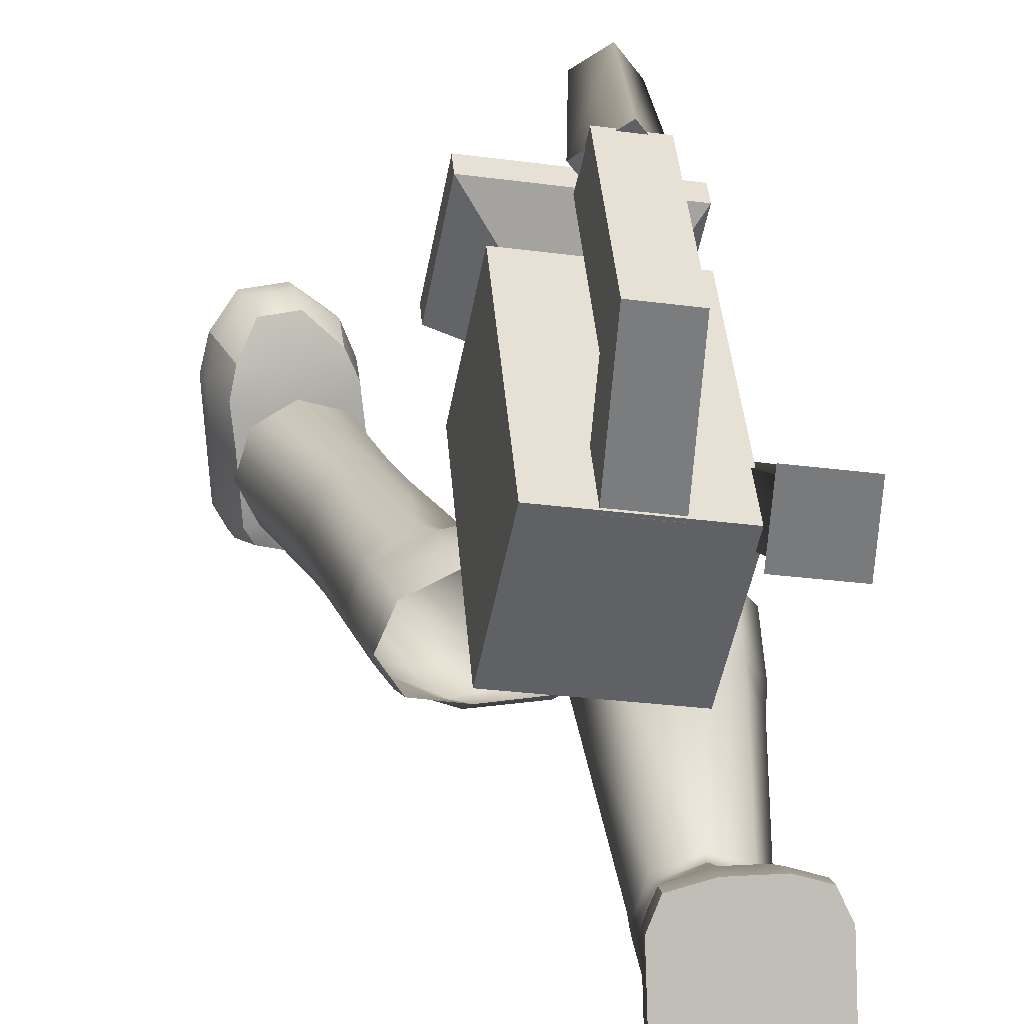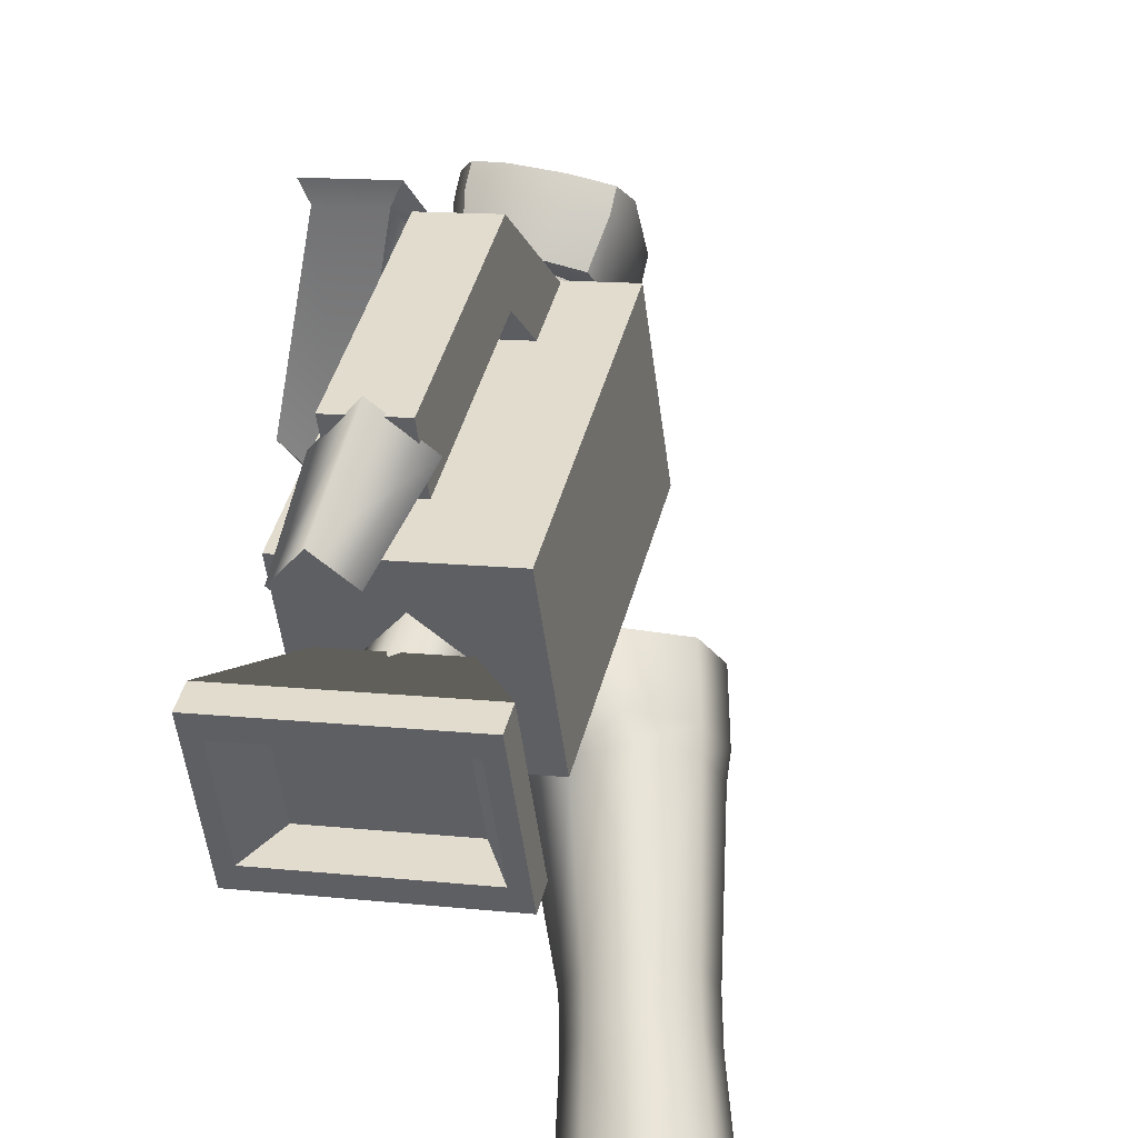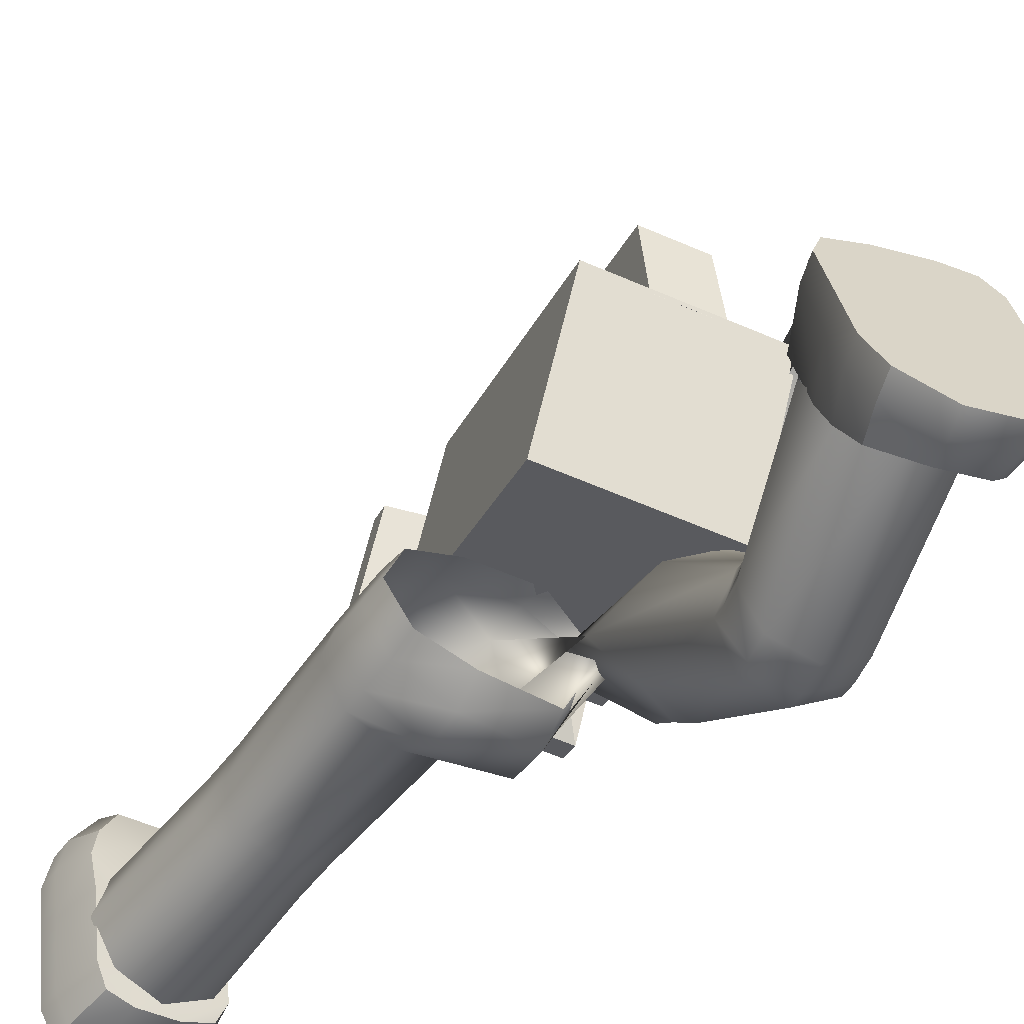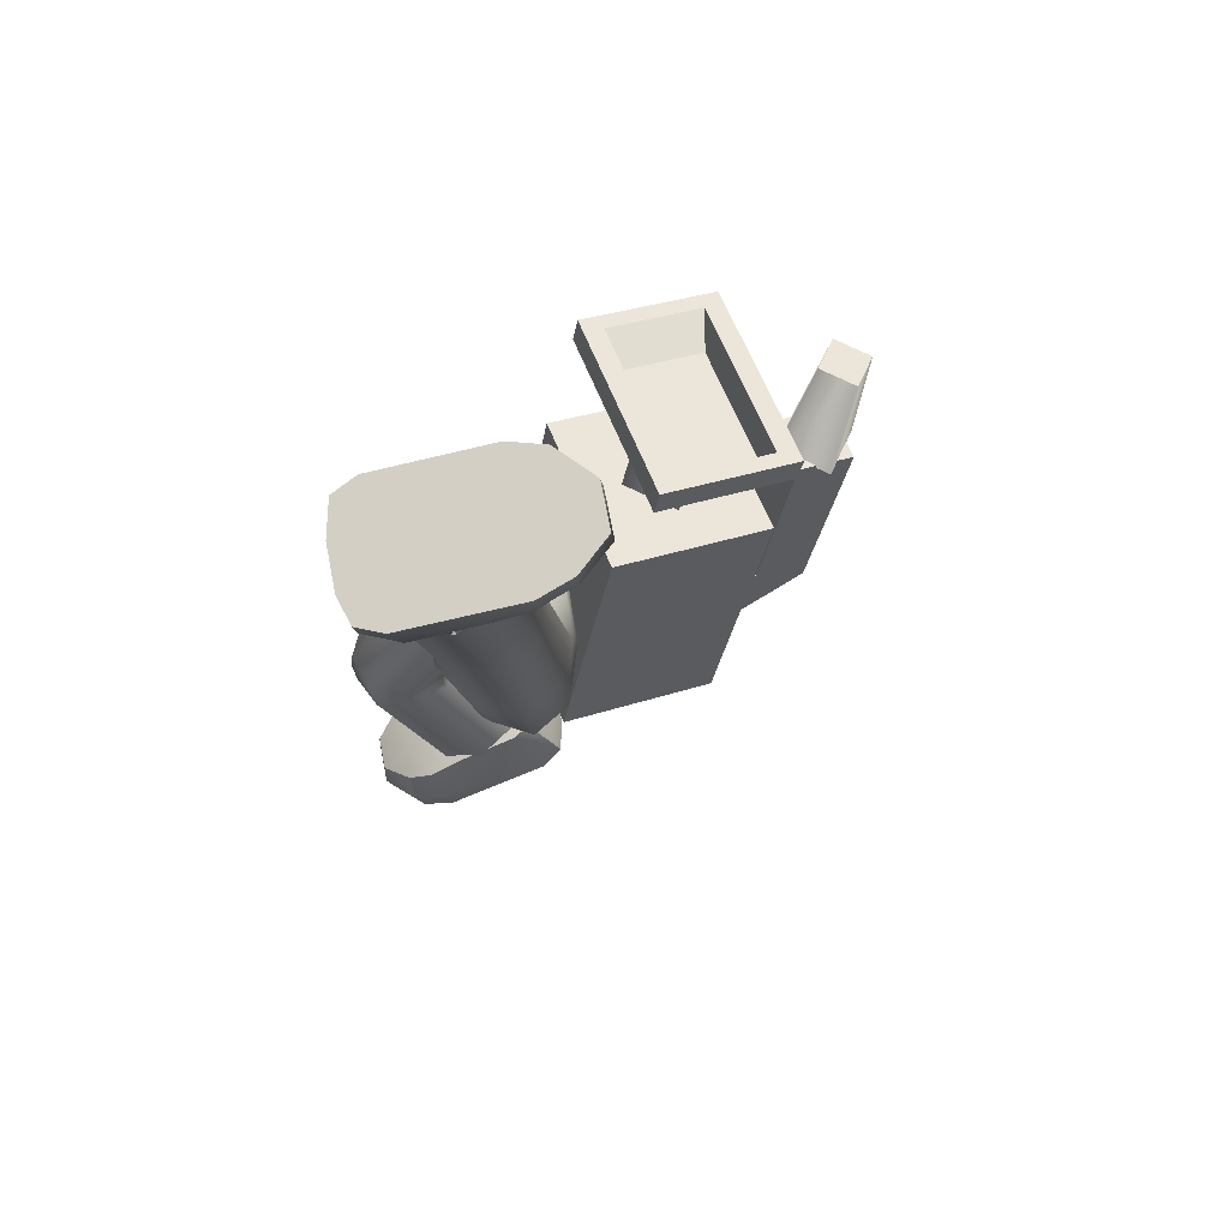
<metadata>
{"format":"obj","ext":"obj","renderer":"f3d","projection":"perspective","resolution":1024,"background":"white","views":[{"elev":29.9,"azim":175.4,"up":"+Y"},{"elev":51.1,"azim":13.9,"up":"+Y"},{"elev":-37.0,"azim":160.2,"up":"+Y"},{"elev":59.8,"azim":78.4,"up":"+Z"}]}
</metadata>
<code>
v  -2.294 13.29 3.305
v  -2.294 12.02 -3.866
v  1.873 12.75 -3.993
v  1.873 14.01 3.178
v  -3.019 17.33 2.592
v  1.148 18.06 2.464
v  1.148 16.79 -4.707
v  -3.019 16.07 -4.579
v  0.4406 16.12 4.101
v  -0.4012 14.93 4.31
v  -0.4012 14.4 1.276
v  0.4406 15.58 1.067
v  -1.603 15.76 4.163
v  -1.603 15.23 1.13
v  -0.7616 16.95 3.955
v  -0.7616 16.41 0.9212
v  -2.724 14.16 6.53
v  -2.724 14.04 5.849
v  2.174 14.89 5.699
v  2.174 15.01 6.38
v  -3.339 17.59 5.925
v  1.559 18.44 5.774
v  1.559 18.32 5.093
v  -3.339 17.47 5.243
v  -1.895 14.64 5.459
v  1.169 15.18 5.365
v  0.7304 17.62 4.933
v  -2.334 17.09 5.027
v  0.844 15.19 3.76
v  -1.691 14.75 3.837
v  -2.009 16.53 3.524
v  0.5258 16.97 3.446
v  1.72 15.44 6.304
v  -2.446 14.72 6.432
v  1.281 17.89 5.873
v  -2.885 17.16 6
v  -1.897 18.8 2.392
v  -1.897 17.98 -2.257
v  -0.4136 18.24 -2.303
v  -0.4136 19.06 2.346
v  -2.154 20.24 2.138
v  -0.6714 20.5 2.092
v  -0.6714 19.6 -3.018
v  -2.154 19.34 -2.973
v  -0.1789 16.75 -3.067
v  -1.662 16.5 -3.022
v  -1.662 16.22 -4.608
v  -0.1789 16.47 -4.653
v  -0.5767 20.29 5.174
v  -1.159 19.48 5.319
v  -1.104 18.63 2.34
v  -0.2619 19.81 2.131
v  -1.991 20.05 5.217
v  -2.306 19.46 2.193
v  -1.409 20.87 5.073
v  -1.464 20.64 1.985
v  -4.307 15.79 -5.509
v  -2.958 16.02 -5.551
v  -2.452 13.91 -0.9948
v  -3.903 14.11 -1.843
v  -2.644 15.12 -0.4212
v  -3.15 17.23 -4.977
v  -4.499 16.99 -4.936
v  -4.095 15.32 -1.269
v  -2.736 16.01 -6.002
v  -4.541 15.7 -5.947
v  -4.798 17.32 -5.179
v  -2.993 17.63 -5.234
g Box002
f 1 2 3
f 3 4 1
f 5 6 7
f 7 8 5
f 1 4 6
f 6 5 1
f 4 3 7
f 7 6 4
f 3 2 8
f 8 7 3
f 2 1 5
f 5 8 2
f 9 10 11
f 11 12 9
f 10 13 14
f 14 11 10
f 13 15 16
f 16 14 13
f 15 9 12
f 12 16 15
f 13 10 9
f 9 15 13
f 11 14 16
f 16 12 11
f 17 18 19
f 19 20 17
f 21 22 23
f 23 24 21
f 25 26 27
f 27 28 25
f 20 19 23
f 23 22 20
f 29 30 31
f 31 32 29
f 18 17 21
f 21 24 18
f 19 18 30
f 30 29 19
f 18 24 31
f 31 30 18
f 24 23 32
f 32 31 24
f 23 19 29
f 29 32 23
f 17 20 33
f 33 34 17
f 20 22 35
f 35 33 20
f 22 21 36
f 36 35 22
f 21 17 34
f 34 36 21
f 34 33 26
f 26 25 34
f 33 35 27
f 27 26 33
f 35 36 28
f 28 27 35
f 36 34 25
f 25 28 36
f 37 38 39
f 39 40 37
f 41 42 43
f 43 44 41
f 37 40 42
f 42 41 37
f 40 39 43
f 43 42 40
f 45 46 47
f 47 48 45
f 38 37 41
f 41 44 38
f 39 38 46
f 46 45 39
f 38 44 47
f 47 46 38
f 44 43 48
f 48 47 44
f 43 39 45
f 45 48 43
f 49 50 51
f 51 52 49
f 50 53 54
f 54 51 50
f 53 55 56
f 56 54 53
f 55 49 52
f 52 56 55
f 53 50 49
f 49 55 53
f 51 54 56
f 56 52 51
f 57 58 59
f 59 60 57
f 61 62 63
f 63 64 61
f 60 59 61
f 61 64 60
f 58 62 61
f 61 59 58
f 65 66 67
f 67 68 65
f 57 63 67
f 67 66 57
f 66 65 58
f 58 57 66
f 68 67 63
f 63 62 68
f 65 68 62
f 62 58 65
f 60 64 63
f 63 57 60
v  5.542 8.928 8.532
v  4.507 9.527 5.29
v  4.921 10.58 5.372
v  6.02 9.985 8.597
v  4.485 8.49 8.735
v  3.605 9.089 5.451
v  3.468 8.928 9.088
v  2.743 9.527 5.762
v  3.087 9.985 9.383
v  2.426 10.58 6.04
v  3.565 11.04 9.448
v  2.84 11.64 6.122
v  4.622 11.48 9.245
v  3.742 12.08 5.961
v  5.639 11.04 8.892
v  4.604 11.64 5.65
v  4.352 9.633 4.709
v  4.238 9.711 4.284
v  4.651 10.77 4.367
v  4.765 10.69 4.791
v  3.45 9.195 4.871
v  3.336 9.273 4.446
v  2.588 9.633 5.182
v  2.474 9.711 4.757
v  2.271 10.69 5.46
v  2.157 10.77 5.035
v  2.684 11.75 5.542
v  2.571 11.82 5.117
v  3.586 12.19 5.38
v  3.472 12.26 4.955
v  4.448 11.75 5.069
v  4.334 11.82 4.644
v  3.471 10.34 0.8027
v  3.949 11.4 0.8677
v  2.414 9.901 1.006
v  1.397 10.34 1.358
v  0.7083 11.39 1.717
v  1.494 12.45 1.718
v  2.551 12.89 1.515
v  3.567 12.45 1.163
v  3.329 10.44 0.2344
v  3.889 11.5 0.2774
v  2.06 9.676 0.4348
v  0.3543 9.669 0.8893
v  0.4822 11.32 0.9716
v  0.5402 13.01 1.583
v  2.211 12.99 0.9999
v  3.426 12.56 0.5945
v  3.105 10.59 -0.6041
v  3.664 11.65 -0.561
v  1.841 9.946 -0.3838
v  0.1282 9.784 0.0455
v  1.986 13.15 0.1614
v  0.2846 13.21 0.6292
v  3.201 12.71 -0.244
v  2.927 10.84 -1.268
v  3.481 11.78 -1.245
v  1.675 10.45 -1.003
v  -0.0369 10.31 -0.5707
v  1.796 13.1 -0.5513
v  0.0933 13.16 -0.0848
v  3.012 12.71 -0.9483
v  3.802 12.4 11.41
v  3.482 11.52 11.33
v  4.646 11.97 11.1
v  4.702 13.21 11.31
v  3.605 12.32 9.917
v  4.458 13.12 10.13
v  4.304 12.08 9.551
v  3.301 11.61 9.739
v  4.556 13.31 10.77
v  3.656 12.5 10.86
v  6.658 11.52 10.48
v  6.512 11.62 9.936
v  6.273 12.5 10.16
v  6.419 12.4 10.7
v  5.539 7.802 10.1
v  5.394 7.901 9.557
v  6.073 8.112 9.413
v  6.219 8.013 9.957
v  3.351 8.644 10.84
v  3.205 8.744 10.3
v  3.455 8.112 10.11
v  3.601 8.013 10.66
v  6.527 8.644 9.99
v  5.578 8.644 10.24
v  5.856 12.32 9.313
v  6.032 11.61 9.007
v  5.237 12.08 9.301
v  5.391 13.12 9.878
v  5.64 13.31 10.48
v  5.786 13.21 11.02
v  4.455 7.802 10.39
v  4.309 7.901 9.847
v  4.494 8.644 10.54
v  4.111 8.251 8.831
v  3.378 8.462 9.066
v  3.128 8.952 9.094
v  4.111 8.952 8.831
v  6.381 8.744 9.446
v  3.431 10.4 11.14
v  3.285 10.5 10.6
v  6.607 10.4 10.29
v  5.658 10.4 10.54
v  5.629 8.462 8.463
v  5.044 8.251 8.581
v  5.043 8.952 8.581
v  5.86 8.952 8.362
v  4.574 10.4 10.83
v  3.218 10.7 9.43
v  4.201 10.7 9.167
v  6.461 10.5 9.745
v  5.134 10.7 8.917
v  5.95 10.7 8.698
v  3.337 11.62 10.79
v  5.73 11.97 10.81
v  -3.033 11.74 -9.175
v  -3.478 10.76 -9.629
v  -3.251 9.088 -6.537
v  -2.873 10.07 -6.38
v  -1.96 12.14 -8.987
v  -1.96 10.49 -6.26
v  -0.8861 11.74 -9.175
v  -1.046 10.07 -6.382
v  -0.4414 10.76 -9.629
v  -0.6683 9.087 -6.537
v  -0.8861 9.791 -10.08
v  -1.046 8.129 -6.659
v  -1.96 9.388 -10.27
v  -1.96 7.736 -6.718
v  -3.033 9.791 -10.08
v  -2.873 8.129 -6.659
v  -2.873 9.955 -6.053
v  -3.251 9.004 -6.014
v  -3.251 9.036 -5.626
v  -2.873 9.987 -5.72
v  -1.96 10.35 -6.068
v  -1.96 10.38 -5.774
v  -1.046 9.955 -6.053
v  -1.046 9.987 -5.72
v  -0.6683 9.004 -6.014
v  -0.6683 9.035 -5.626
v  -1.046 8.053 -5.975
v  -1.046 8.086 -5.541
v  -1.96 7.659 -5.959
v  -1.96 7.694 -5.503
v  -2.873 8.053 -5.975
v  -2.873 8.086 -5.541
v  -3.033 11.92 -3.101
v  -3.478 10.99 -2.564
v  -1.96 12.31 -3.324
v  -0.8861 11.92 -3.101
v  -0.0112 11.07 -1.725
v  -0.8861 10.06 -2.028
v  -1.96 9.678 -1.806
v  -3.033 10.06 -2.028
v  -3.573 11.29 -2.05
v  -3.043 12.22 -2.586
v  -1.765 12.89 -2.975
v  -1.765 9.975 -1.29
v  -3.043 10.36 -1.513
v  -3.573 11.73 -1.286
v  -3.043 12.66 -1.823
v  -1.765 13.23 -2.152
v  -1.765 10.42 -0.5271
v  -3.043 10.8 -0.7494
v  -3.573 12.09 -0.664
v  -3.043 12.92 -1.14
v  -1.765 13.26 -1.337
v  -1.765 10.92 0.0093
v  -3.043 11.27 -0.1879
v  -0.6084 8.984 -12.32
v  -1.502 8.243 -12.67
v  -1.502 9.377 -12.14
v  -0.3188 9.792 -11.94
v  -0.8037 8.673 -10.86
v  -0.5557 9.296 -10.43
v  -1.573 8.86 -10.63
v  -1.573 8.017 -11.48
v  -0.6084 8.742 -11.8
v  -1.502 8.001 -12.15
v  -3.606 9.792 -11.94
v  -3.318 8.984 -12.32
v  -3.318 8.742 -11.8
v  -3.606 9.55 -11.42
v  -2.624 13.22 -10.35
v  -3.317 13.02 -10.44
v  -3.317 12.78 -9.919
v  -2.624 12.97 -9.828
v  -0.3188 12.44 -10.71
v  -0.6078 13.02 -10.44
v  -0.6078 12.78 -9.919
v  -0.3188 12.2 -10.19
v  -2.624 12.44 -10.71
v  -3.606 12.44 -10.71
v  -3.134 8.673 -10.86
v  -2.539 8.017 -11.48
v  -2.539 8.86 -10.63
v  -3.384 9.296 -10.43
v  -2.624 8.243 -12.67
v  -2.624 8.001 -12.15
v  -1.502 13.22 -10.35
v  -1.502 12.97 -9.828
v  -1.502 12.44 -10.71
v  -1.573 12.37 -8.921
v  -1.573 11.69 -9.102
v  -0.5557 11.69 -9.102
v  -0.8043 12.17 -9.011
v  -3.606 12.2 -10.19
v  -0.3188 10.82 -11.46
v  -0.3188 10.58 -10.94
v  -3.606 10.82 -11.46
v  -2.624 10.82 -11.46
v  -3.135 12.17 -9.011
v  -3.384 11.69 -9.102
v  -2.539 11.69 -9.102
v  -2.539 12.37 -8.921
v  -1.502 10.82 -11.46
v  -1.573 10.09 -9.891
v  -0.5557 10.09 -9.891
v  -3.606 10.58 -10.94
v  -3.384 10.09 -9.891
v  -2.539 10.09 -9.891
v  -0.3188 9.55 -11.42
v  -2.624 9.377 -12.14
g Cylinder001
f 69 70 71
f 71 72 69
f 73 74 70
f 70 69 73
f 75 76 74
f 74 73 75
f 77 78 76
f 76 75 77
f 79 80 78
f 78 77 79
f 81 82 80
f 80 79 81
f 83 84 82
f 82 81 83
f 72 71 84
f 84 83 72
f 85 86 87
f 87 88 85
f 89 90 86
f 86 85 89
f 91 92 90
f 90 89 91
f 93 94 92
f 92 91 93
f 95 96 94
f 94 93 95
f 97 98 96
f 96 95 97
f 99 100 98
f 98 97 99
f 88 87 100
f 100 99 88
f 101 102 87
f 87 86 101
f 103 101 86
f 86 90 103
f 104 103 90
f 90 92 104
f 105 104 92
f 92 94 105
f 106 105 94
f 94 96 106
f 107 106 96
f 96 98 107
f 108 107 98
f 98 100 108
f 102 108 100
f 100 87 102
f 85 88 71
f 71 70 85
f 89 85 70
f 70 74 89
f 91 89 74
f 74 76 91
f 93 91 76
f 76 78 93
f 95 93 78
f 78 80 95
f 97 95 80
f 80 82 97
f 99 97 82
f 82 84 99
f 88 99 84
f 84 71 88
f 102 101 109
f 109 110 102
f 101 103 111
f 111 109 101
f 103 104 112
f 112 111 103
f 104 105 113
f 113 112 104
f 105 106 114
f 114 113 105
f 106 107 115
f 115 114 106
f 107 108 116
f 116 115 107
f 108 102 110
f 110 116 108
f 110 109 117
f 117 118 110
f 109 111 119
f 119 117 109
f 111 112 120
f 120 119 111
f 114 115 121
f 121 122 114
f 115 116 123
f 123 121 115
f 116 110 118
f 118 123 116
f 118 117 124
f 124 125 118
f 117 119 126
f 126 124 117
f 119 120 127
f 127 126 119
f 122 121 128
f 128 129 122
f 121 123 130
f 130 128 121
f 123 118 125
f 125 130 123
f 131 132 133
f 133 134 131
f 135 136 137
f 137 138 135
f 134 139 140
f 140 131 134
f 141 142 143
f 143 144 141
f 145 146 147
f 147 148 145
f 149 150 151
f 151 152 149
f 148 153 154
f 154 145 148
f 155 156 157
f 157 158 155
f 144 143 159
f 159 160 144
f 161 162 146
f 146 145 161
f 145 154 163
f 163 161 145
f 158 157 137
f 137 136 158
f 160 159 139
f 139 134 160
f 152 151 162
f 162 161 152
f 152 161 163
f 163 149 152
f 164 165 166
f 166 167 164
f 148 147 168
f 168 153 148
f 169 170 150
f 150 149 169
f 171 172 154
f 154 153 171
f 173 174 175
f 175 176 173
f 172 177 163
f 163 154 172
f 174 164 167
f 167 175 174
f 149 163 177
f 177 169 149
f 167 166 178
f 178 179 167
f 153 168 180
f 180 171 153
f 176 175 181
f 181 182 176
f 175 167 179
f 179 181 175
f 132 183 170
f 170 169 132
f 141 184 172
f 172 171 141
f 184 133 177
f 177 172 184
f 136 135 140
f 140 139 136
f 180 182 156
f 156 142 180
f 174 173 147
f 147 146 174
f 166 165 151
f 151 150 166
f 155 158 159
f 159 143 155
f 164 174 146
f 146 162 164
f 158 136 139
f 139 159 158
f 165 164 162
f 162 151 165
f 173 176 168
f 168 147 173
f 178 166 150
f 150 170 178
f 176 182 180
f 180 168 176
f 135 138 183
f 183 140 135
f 132 169 177
f 177 133 132
f 179 178 138
f 138 137 179
f 171 180 142
f 142 141 171
f 156 182 181
f 181 157 156
f 181 179 137
f 137 157 181
f 131 140 183
f 183 132 131
f 144 160 184
f 184 141 144
f 160 134 133
f 133 184 160
f 155 143 142
f 142 156 155
f 138 178 170
f 170 183 138
f 185 186 187
f 187 188 185
f 189 185 188
f 188 190 189
f 191 189 190
f 190 192 191
f 193 191 192
f 192 194 193
f 195 193 194
f 194 196 195
f 197 195 196
f 196 198 197
f 199 197 198
f 198 200 199
f 186 199 200
f 200 187 186
f 201 202 203
f 203 204 201
f 205 201 204
f 204 206 205
f 207 205 206
f 206 208 207
f 209 207 208
f 208 210 209
f 211 209 210
f 210 212 211
f 213 211 212
f 212 214 213
f 215 213 214
f 214 216 215
f 202 215 216
f 216 203 202
f 217 204 203
f 203 218 217
f 219 206 204
f 204 217 219
f 220 208 206
f 206 219 220
f 221 210 208
f 208 220 221
f 222 212 210
f 210 221 222
f 223 214 212
f 212 222 223
f 224 216 214
f 214 223 224
f 218 203 216
f 216 224 218
f 201 188 187
f 187 202 201
f 205 190 188
f 188 201 205
f 207 192 190
f 190 205 207
f 209 194 192
f 192 207 209
f 211 196 194
f 194 209 211
f 213 198 196
f 196 211 213
f 215 200 198
f 198 213 215
f 202 187 200
f 200 215 202
f 218 225 226
f 226 217 218
f 217 226 227
f 227 219 217
f 219 227 112
f 112 220 219
f 220 112 113
f 113 221 220
f 221 113 114
f 114 222 221
f 222 114 228
f 228 223 222
f 223 228 229
f 229 224 223
f 224 229 225
f 225 218 224
f 225 230 231
f 231 226 225
f 226 231 232
f 232 227 226
f 227 232 120
f 120 112 227
f 114 122 233
f 233 228 114
f 228 233 234
f 234 229 228
f 229 234 230
f 230 225 229
f 230 235 236
f 236 231 230
f 231 236 237
f 237 232 231
f 232 237 127
f 127 120 232
f 122 129 238
f 238 233 122
f 233 238 239
f 239 234 233
f 234 239 235
f 235 230 234
f 240 241 242
f 242 243 240
f 244 245 246
f 246 247 244
f 241 240 248
f 248 249 241
f 250 251 252
f 252 253 250
f 254 255 256
f 256 257 254
f 258 259 260
f 260 261 258
f 255 254 262
f 262 263 255
f 264 265 266
f 266 267 264
f 251 268 269
f 269 252 251
f 270 254 257
f 257 271 270
f 254 270 272
f 272 262 254
f 265 247 246
f 246 266 265
f 268 241 249
f 249 269 268
f 259 270 271
f 271 260 259
f 259 258 272
f 272 270 259
f 273 274 275
f 275 276 273
f 255 263 277
f 277 256 255
f 278 258 261
f 261 279 278
f 280 263 262
f 262 281 280
f 282 283 284
f 284 285 282
f 281 262 272
f 272 286 281
f 285 284 274
f 274 273 285
f 258 278 286
f 286 272 258
f 274 287 288
f 288 275 274
f 263 280 289
f 289 277 263
f 283 290 291
f 291 284 283
f 284 291 287
f 287 274 284
f 243 278 279
f 279 292 243
f 250 280 281
f 281 293 250
f 293 281 286
f 286 242 293
f 247 249 248
f 248 244 247
f 289 253 267
f 267 290 289
f 285 257 256
f 256 282 285
f 275 261 260
f 260 276 275
f 264 252 269
f 269 265 264
f 273 271 257
f 257 285 273
f 265 269 249
f 249 247 265
f 276 260 271
f 271 273 276
f 282 256 277
f 277 283 282
f 288 279 261
f 261 275 288
f 283 277 289
f 289 290 283
f 244 248 292
f 292 245 244
f 243 242 286
f 286 278 243
f 287 246 245
f 245 288 287
f 280 250 253
f 253 289 280
f 267 266 291
f 291 290 267
f 291 266 246
f 246 287 291
f 240 243 292
f 292 248 240
f 251 250 293
f 293 268 251
f 268 293 242
f 242 241 268
f 264 267 253
f 253 252 264
f 245 292 279
f 279 288 245

</code>
